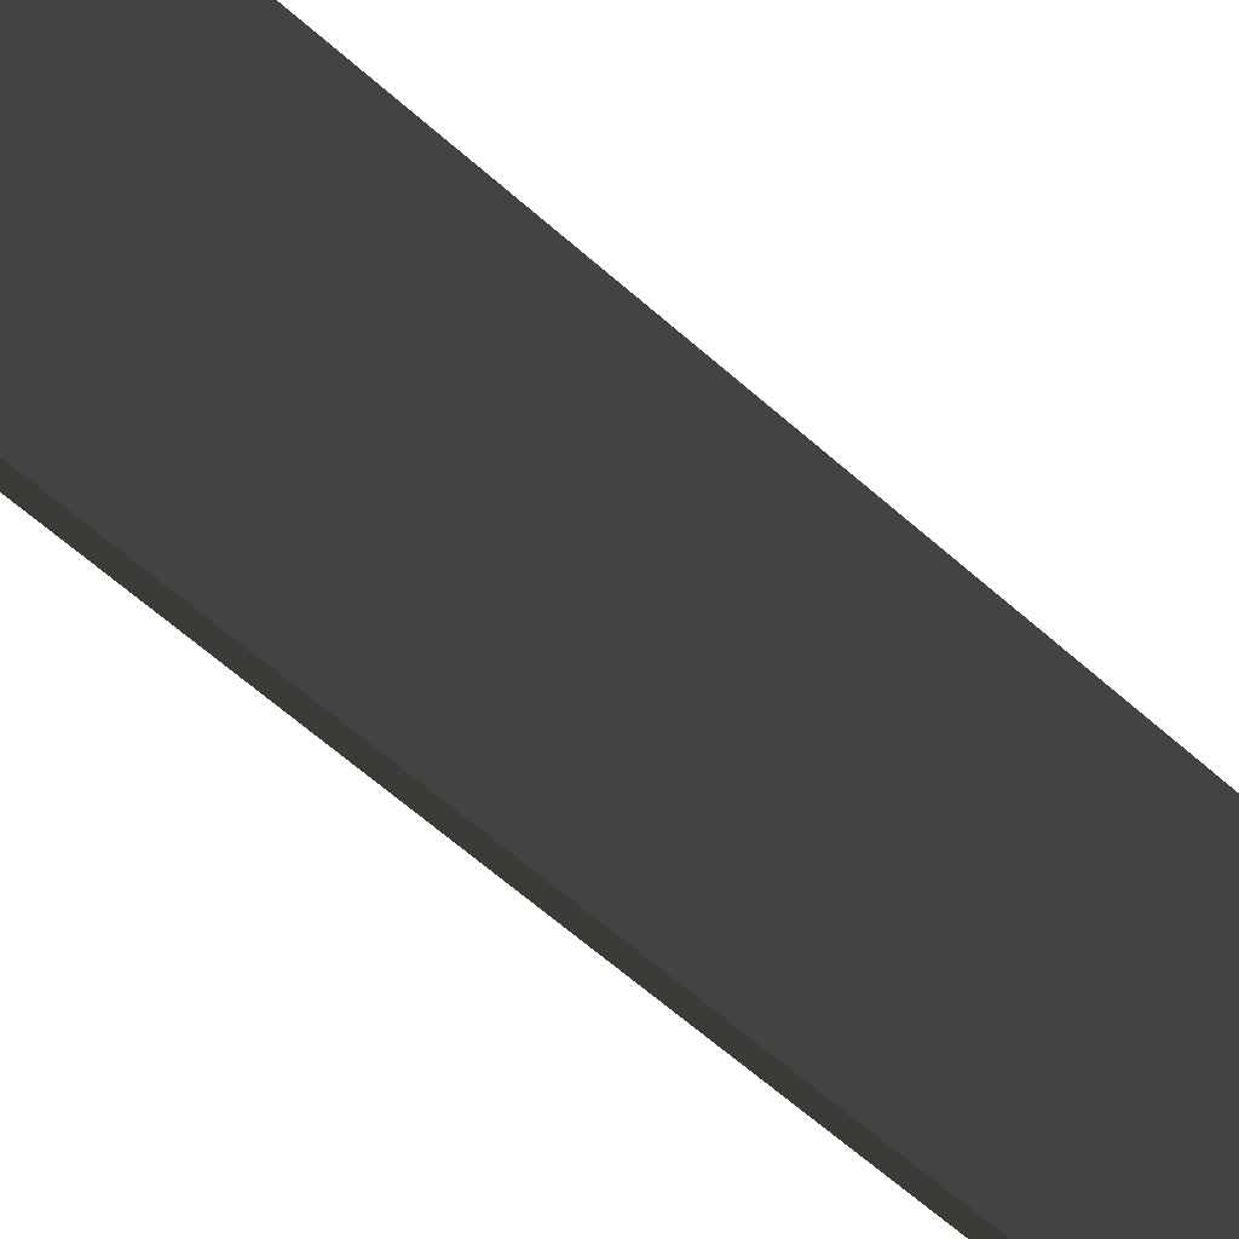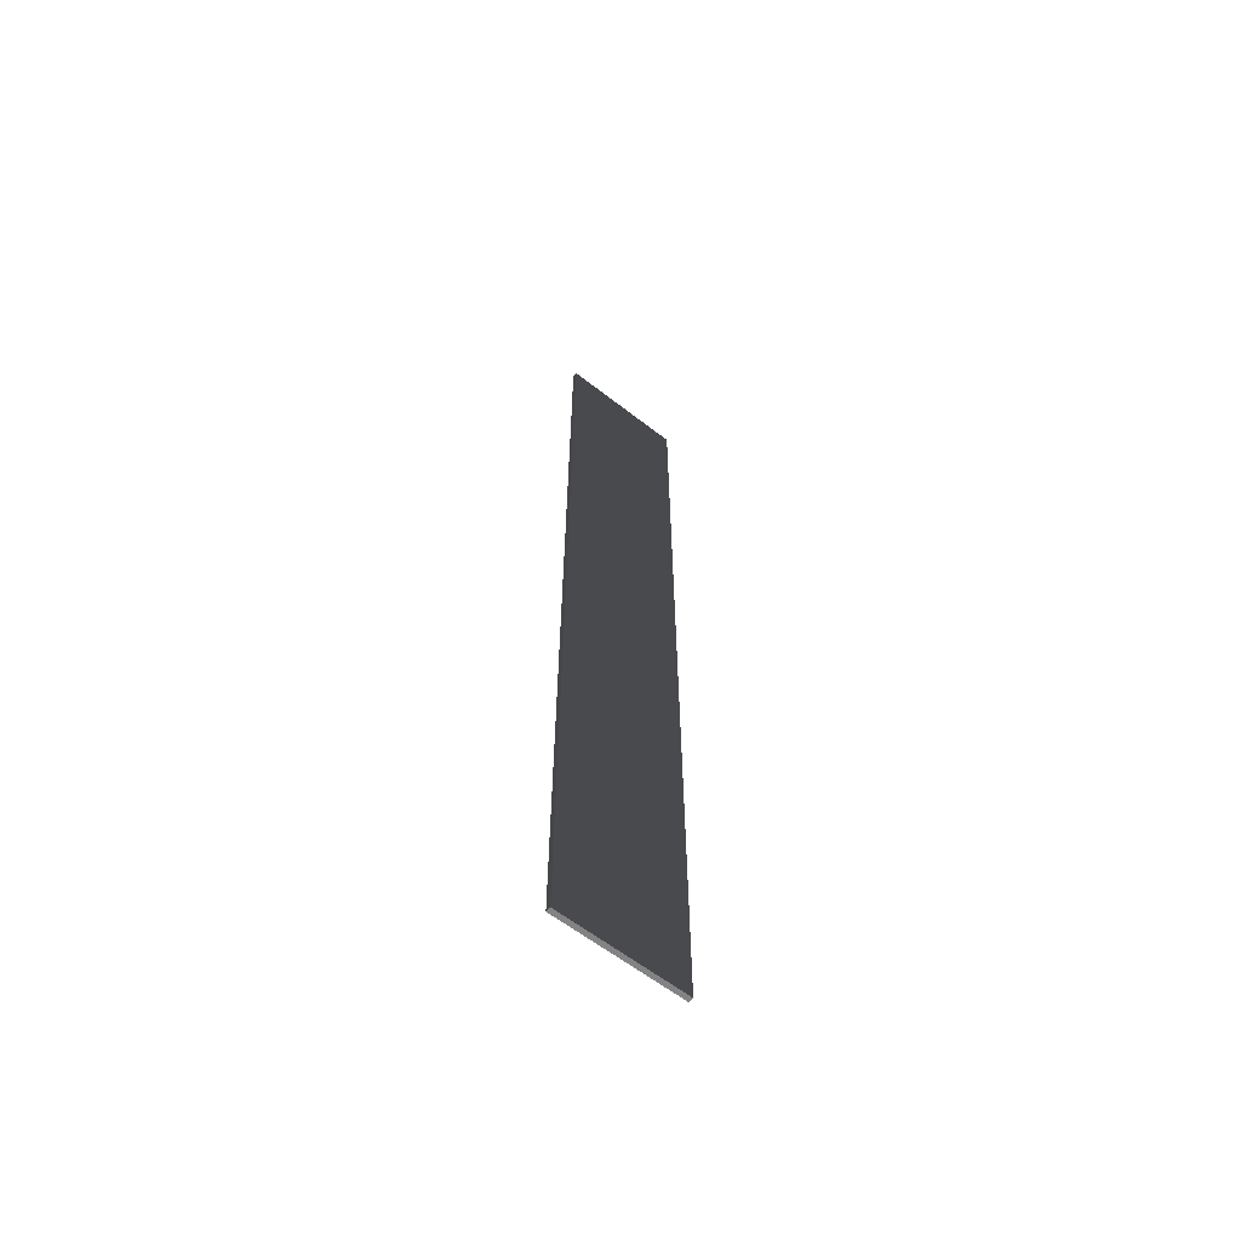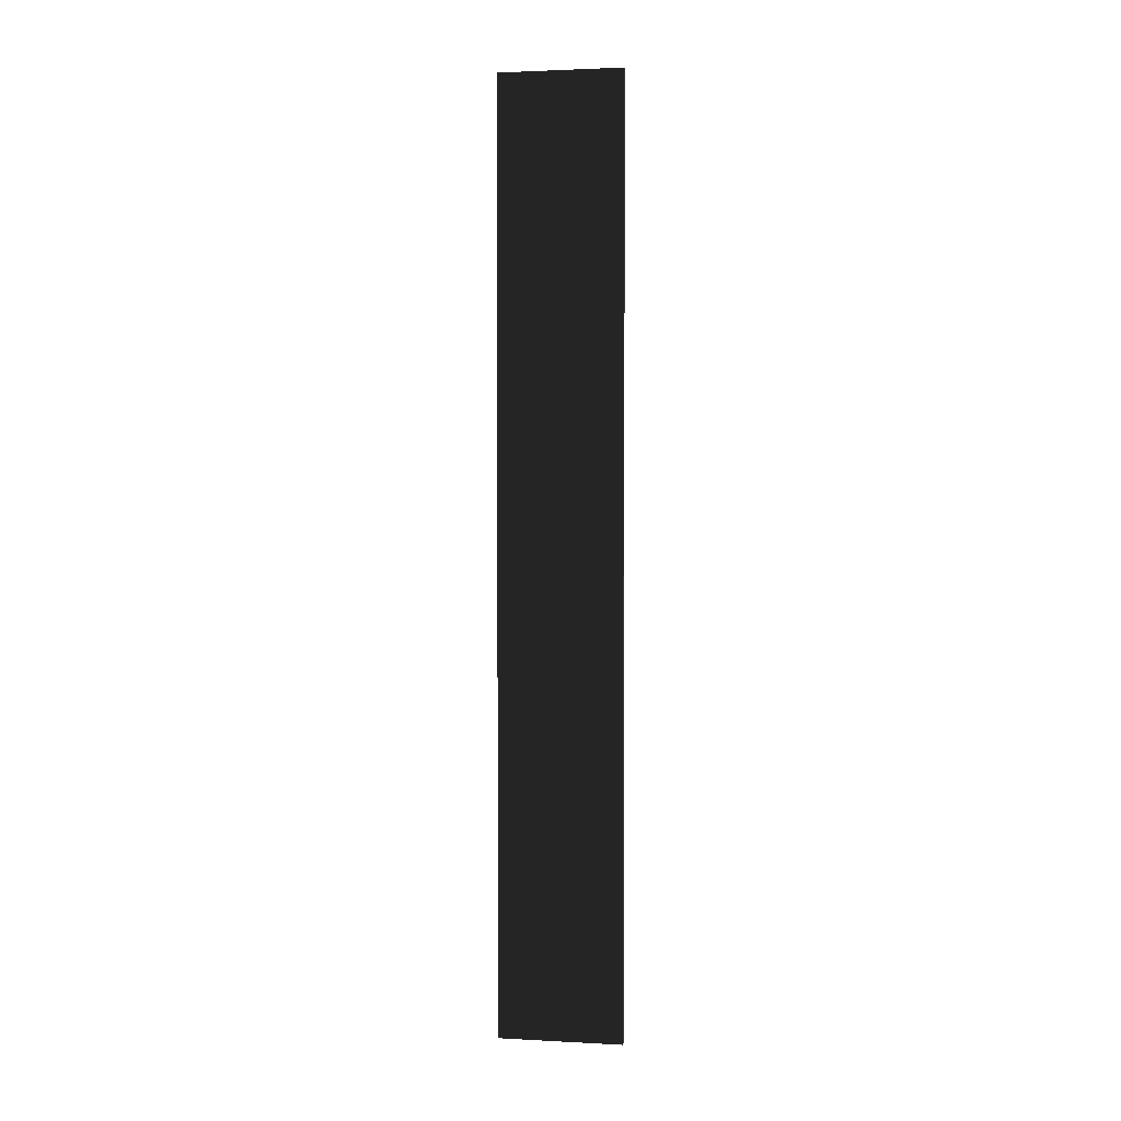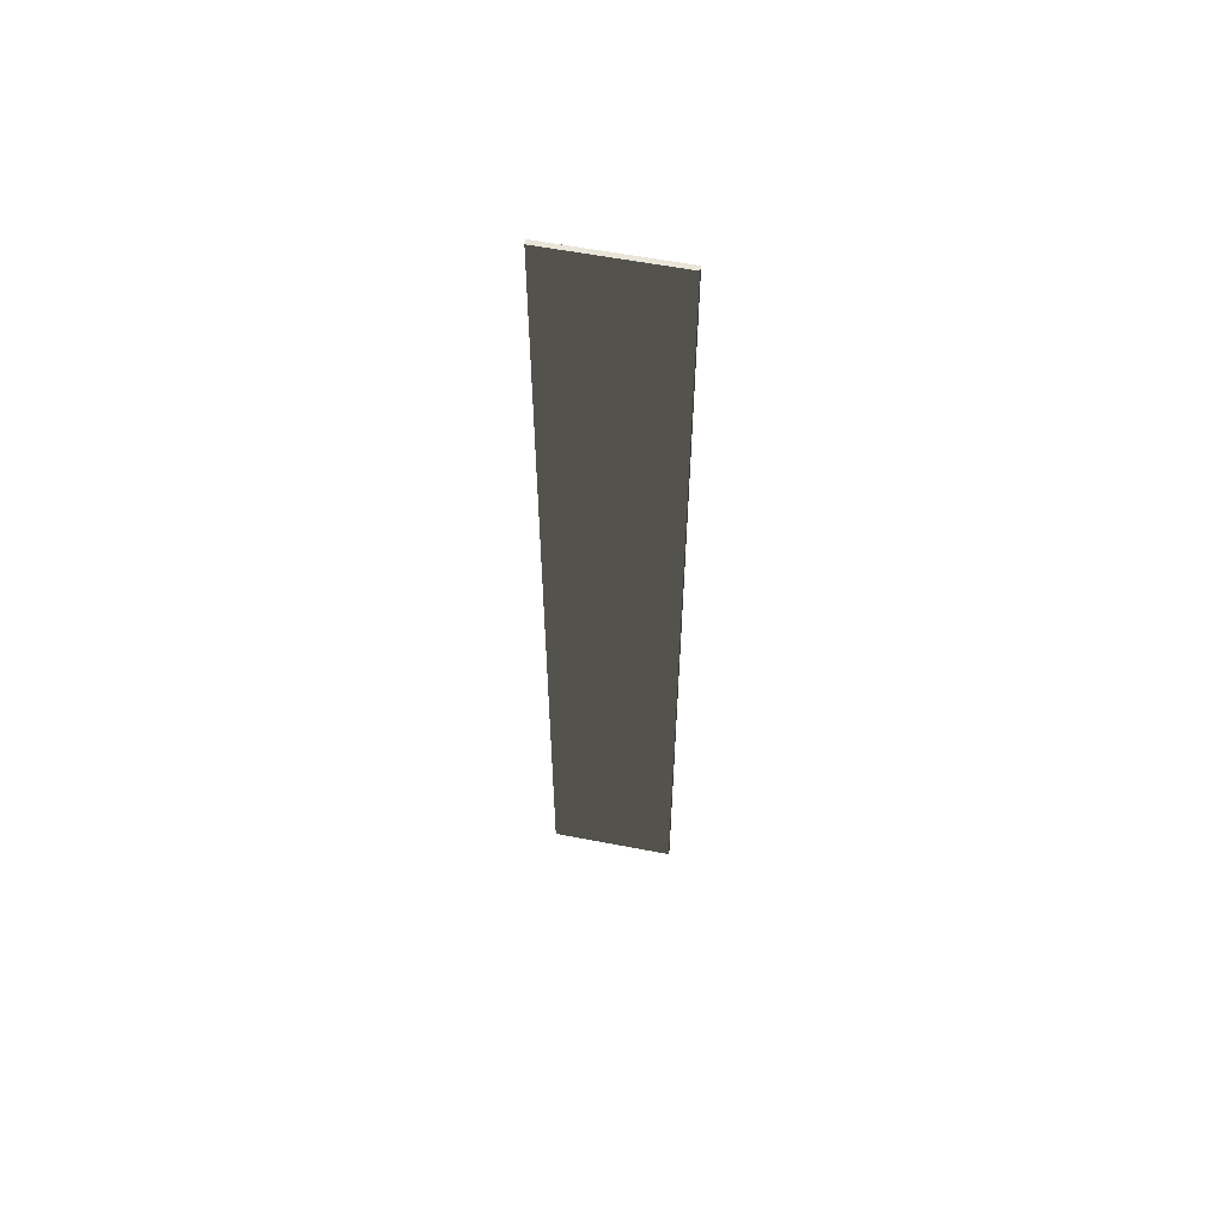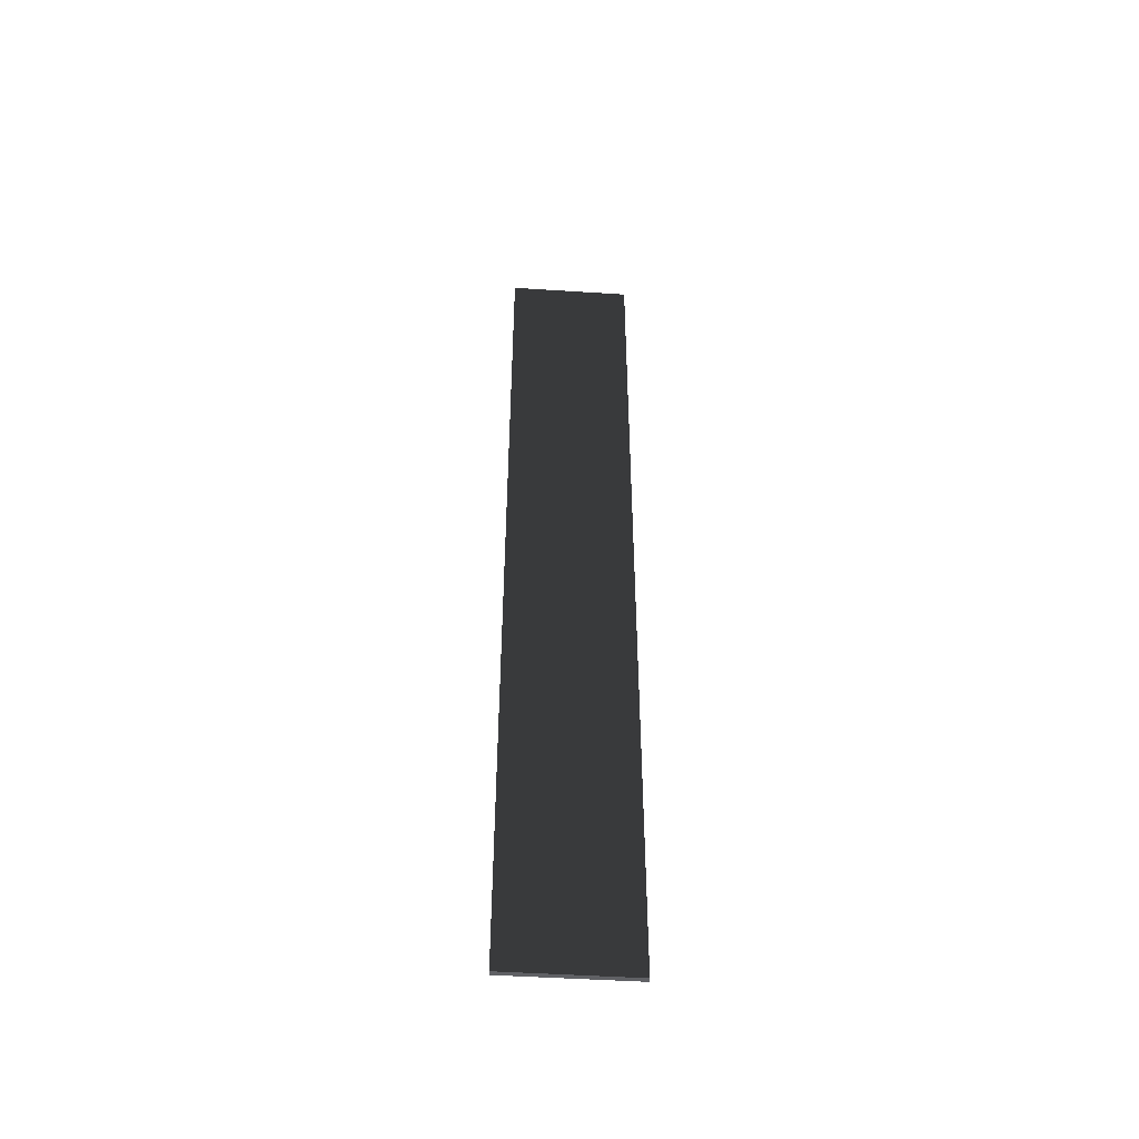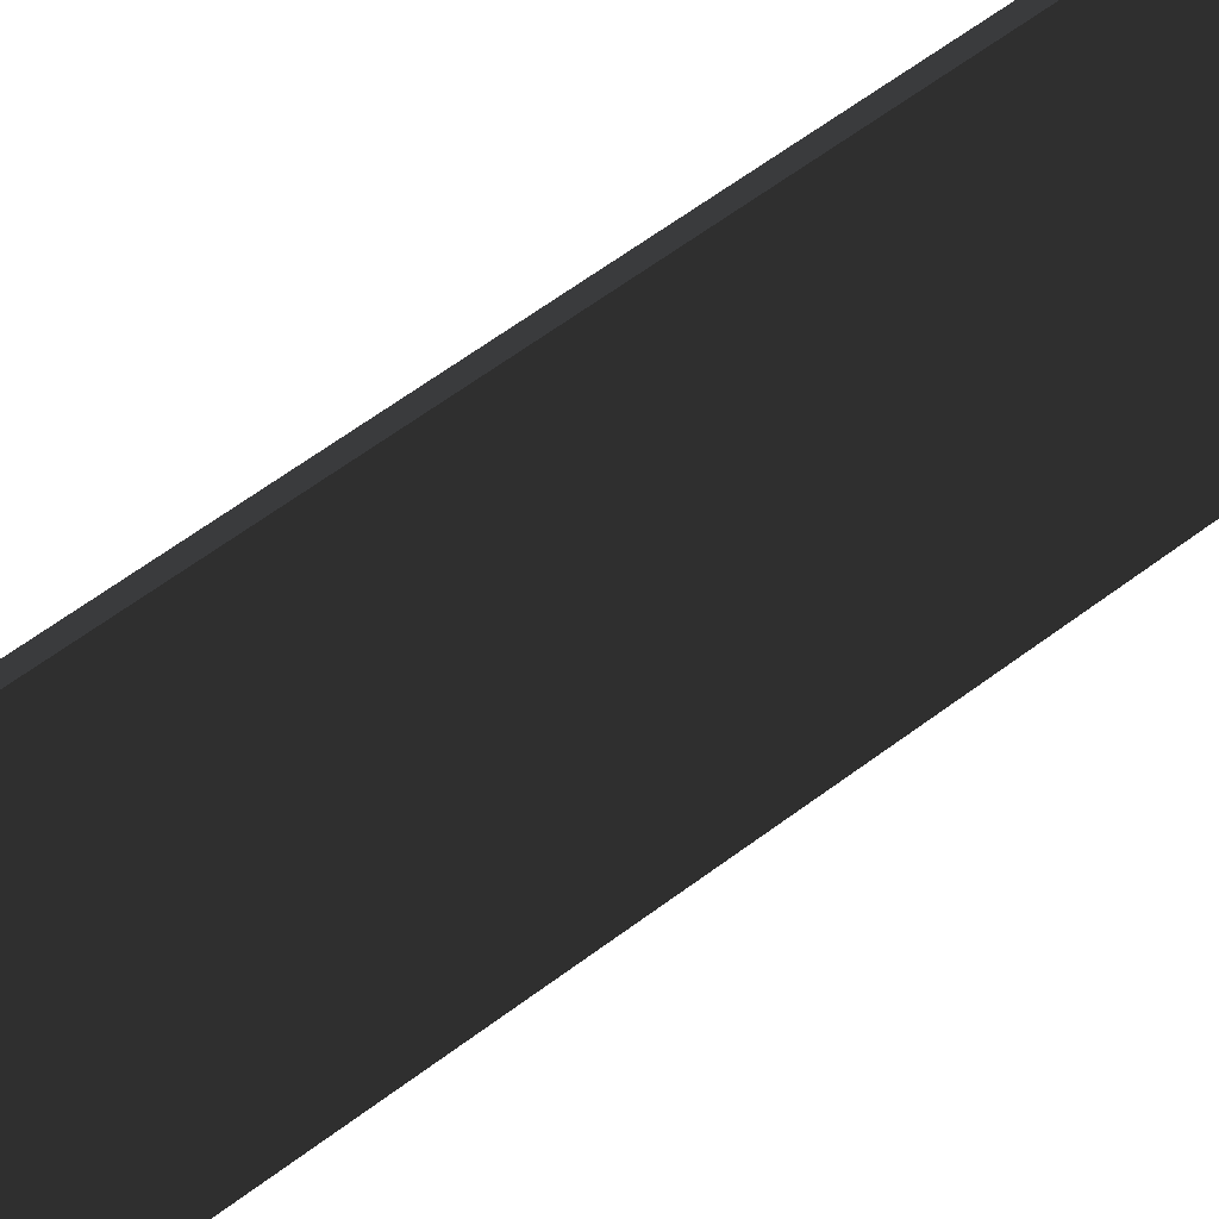
<metadata>
{"format":"obj","ext":"obj","renderer":"f3d","projection":"perspective","resolution":1024,"background":"white","views":[{"elev":-39.6,"azim":38.6,"up":"+Z"},{"elev":-61.1,"azim":-128.5,"up":"+Y"},{"elev":2.2,"azim":100.6,"up":"+Y"},{"elev":58.2,"azim":101.3,"up":"+Y"},{"elev":-48.1,"azim":85.9,"up":"+Y"},{"elev":39.0,"azim":-136.9,"up":"+Z"}]}
</metadata>
<code>
v -0.003488 3.141e-07 -3.421e-08
v -0.003488 3.141e-07 0.09001
v -0.003488 -0.6822 0.09001
v -0.003488 -0.6822 -3.421e-08
v 2.183e-14 3.141e-07 -3.449e-08
v -1.111e-08 3.141e-07 0.09001
v -0.003488 3.141e-07 0.09001
v -0.003488 3.141e-07 -3.421e-08
v -1.111e-08 3.141e-07 0.09001
v -1.111e-08 -0.6822 0.09001
v -0.003488 -0.6822 0.09001
v -0.003488 3.141e-07 0.09001
v -1.111e-08 -0.6822 0.09001
v 2.183e-14 -0.6822 -3.449e-08
v -0.003488 -0.6822 -3.421e-08
v -0.003488 -0.6822 0.09001
v 2.183e-14 -0.6822 -3.449e-08
v 2.183e-14 3.141e-07 -3.449e-08
v -0.003488 3.141e-07 -3.421e-08
v -0.003488 -0.6822 -3.421e-08
v 2.183e-14 3.141e-07 -3.449e-08
v 2.183e-14 -0.6822 -3.449e-08
v -1.111e-08 -0.6822 0.09001
v -1.111e-08 3.141e-07 0.09001
g UModeler_Object_(4)_6779_2
f 1 3 2
f 1 4 3
f 5 7 6
f 5 8 7
f 9 11 10
f 9 12 11
f 13 15 14
f 13 16 15
f 17 19 18
f 17 20 19
f 21 23 22
f 21 24 23

</code>
